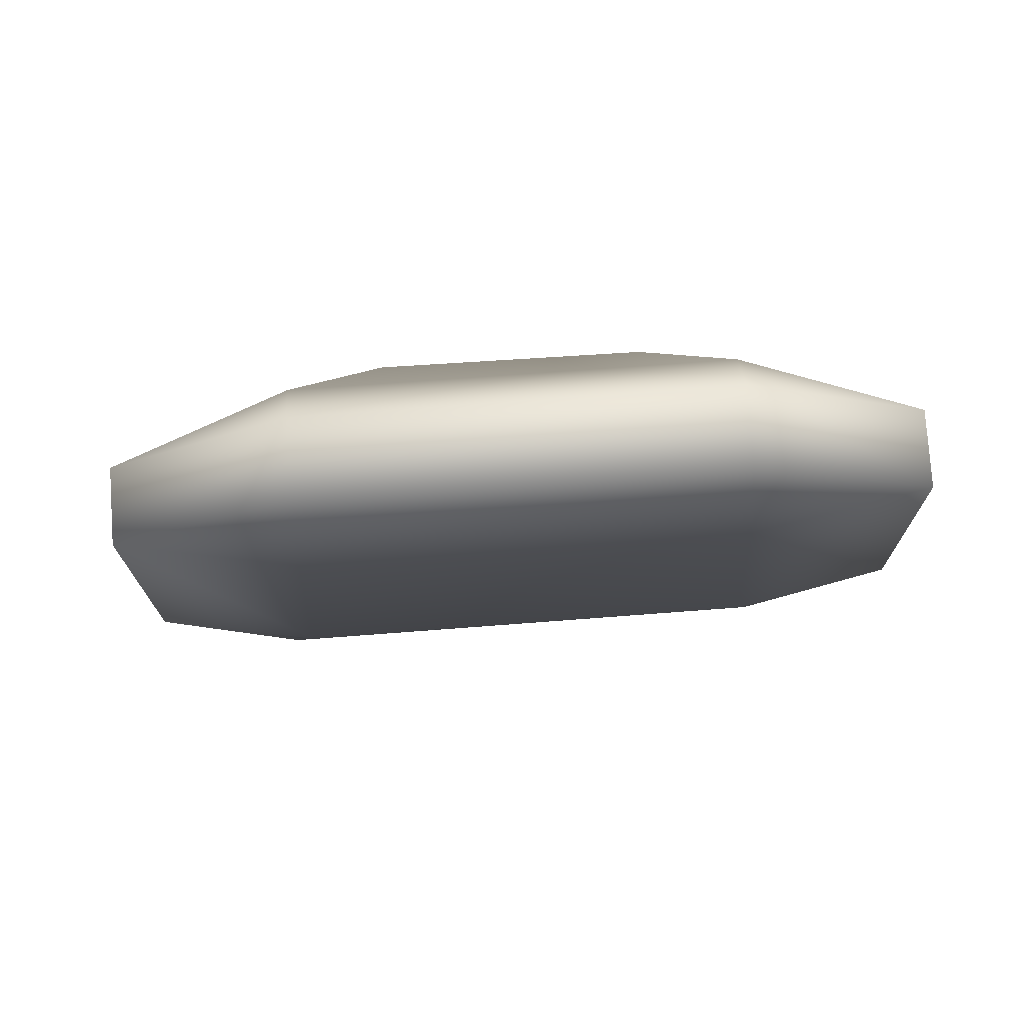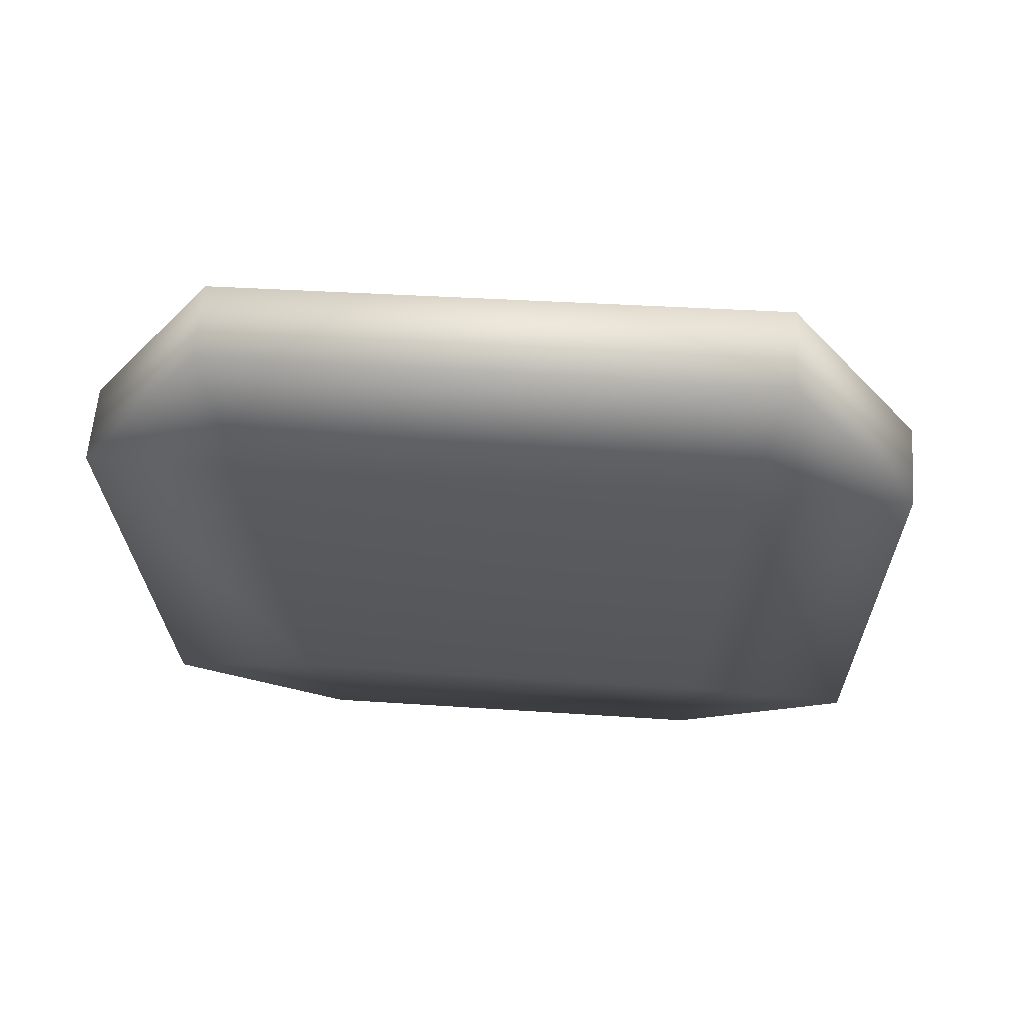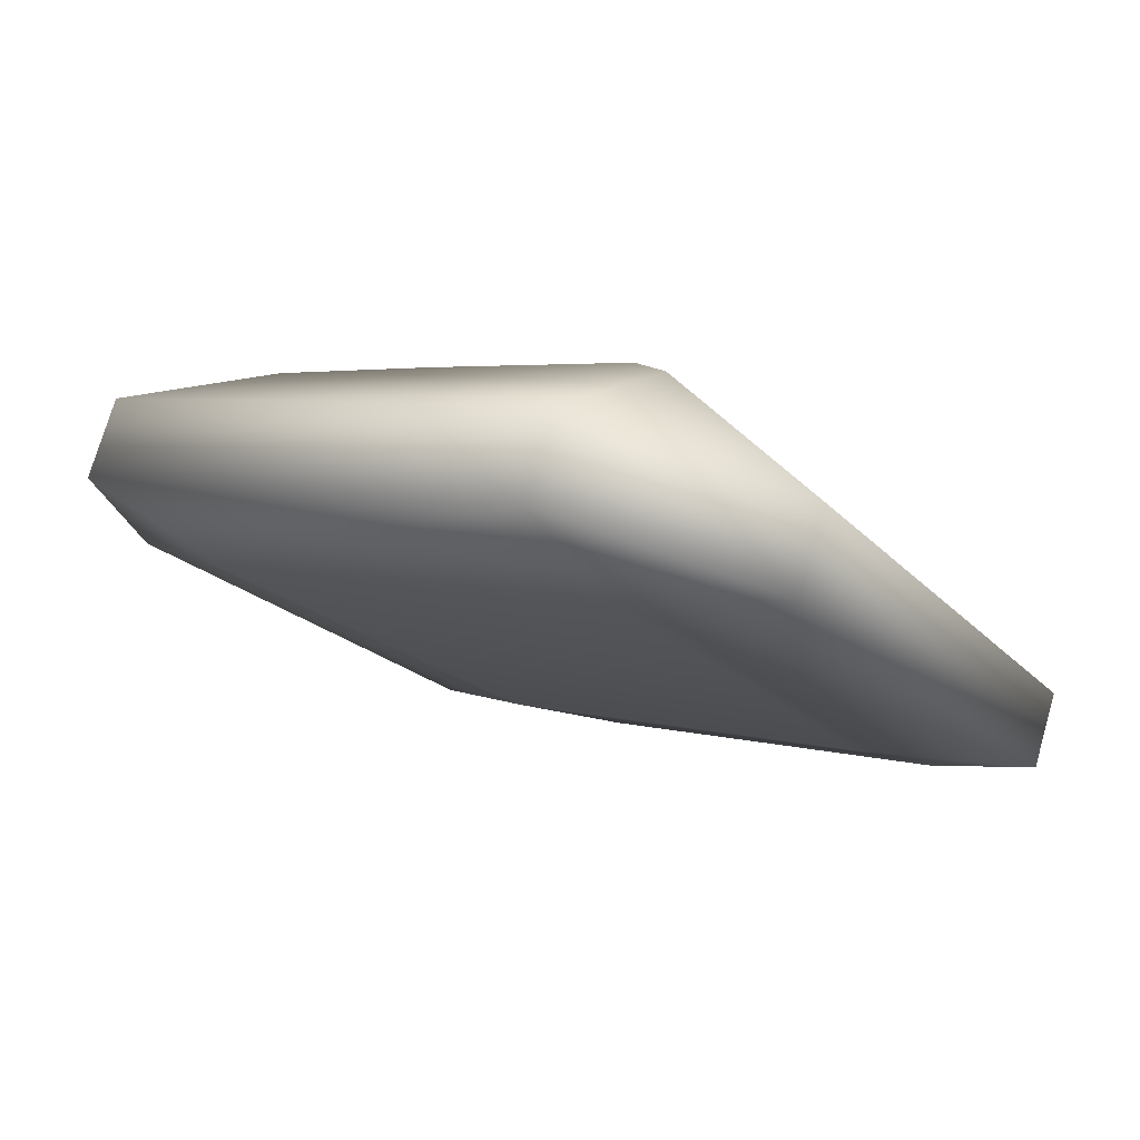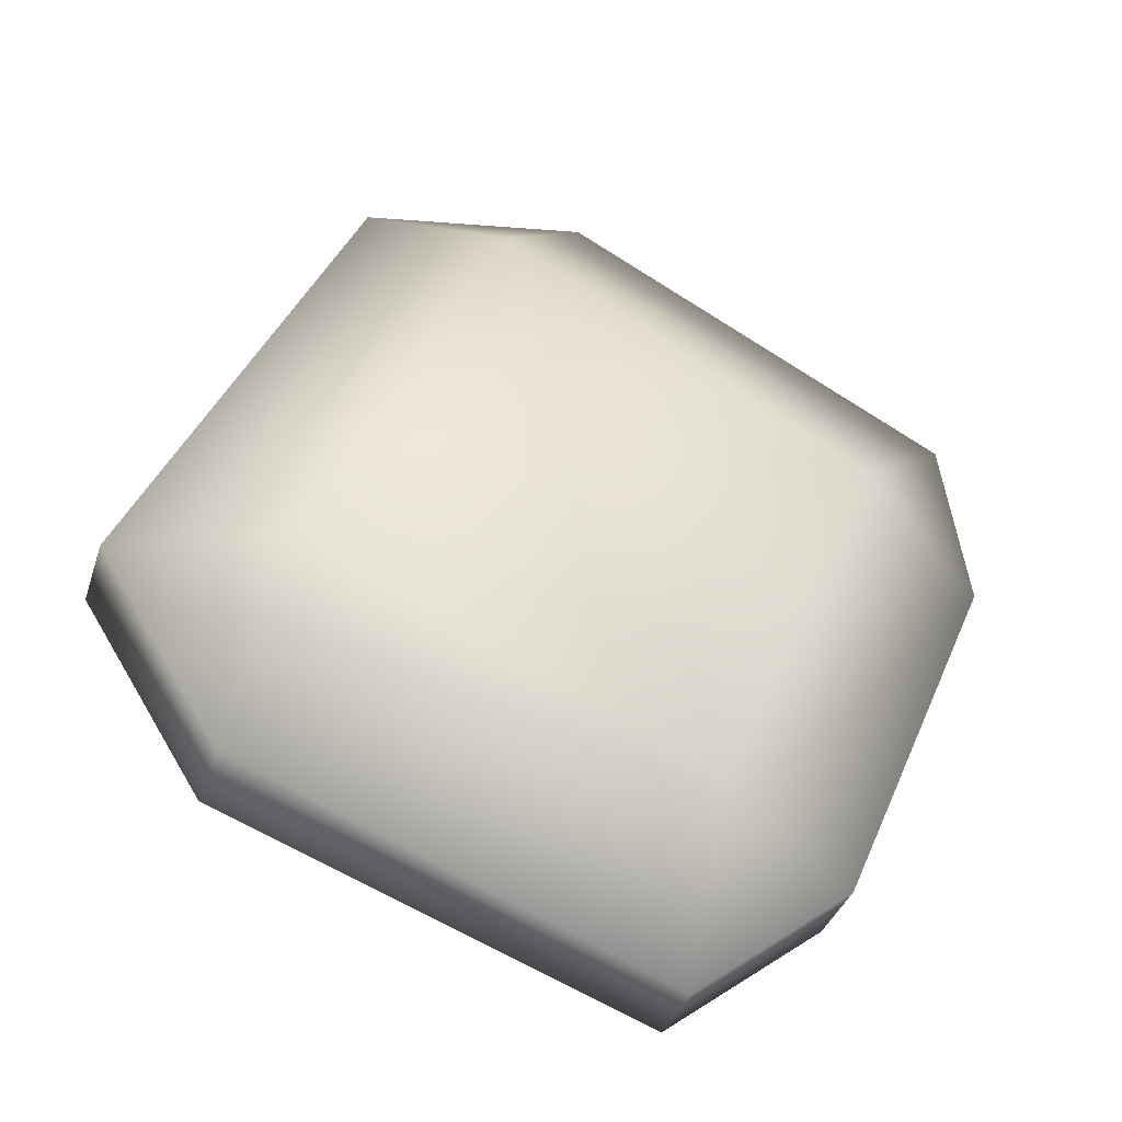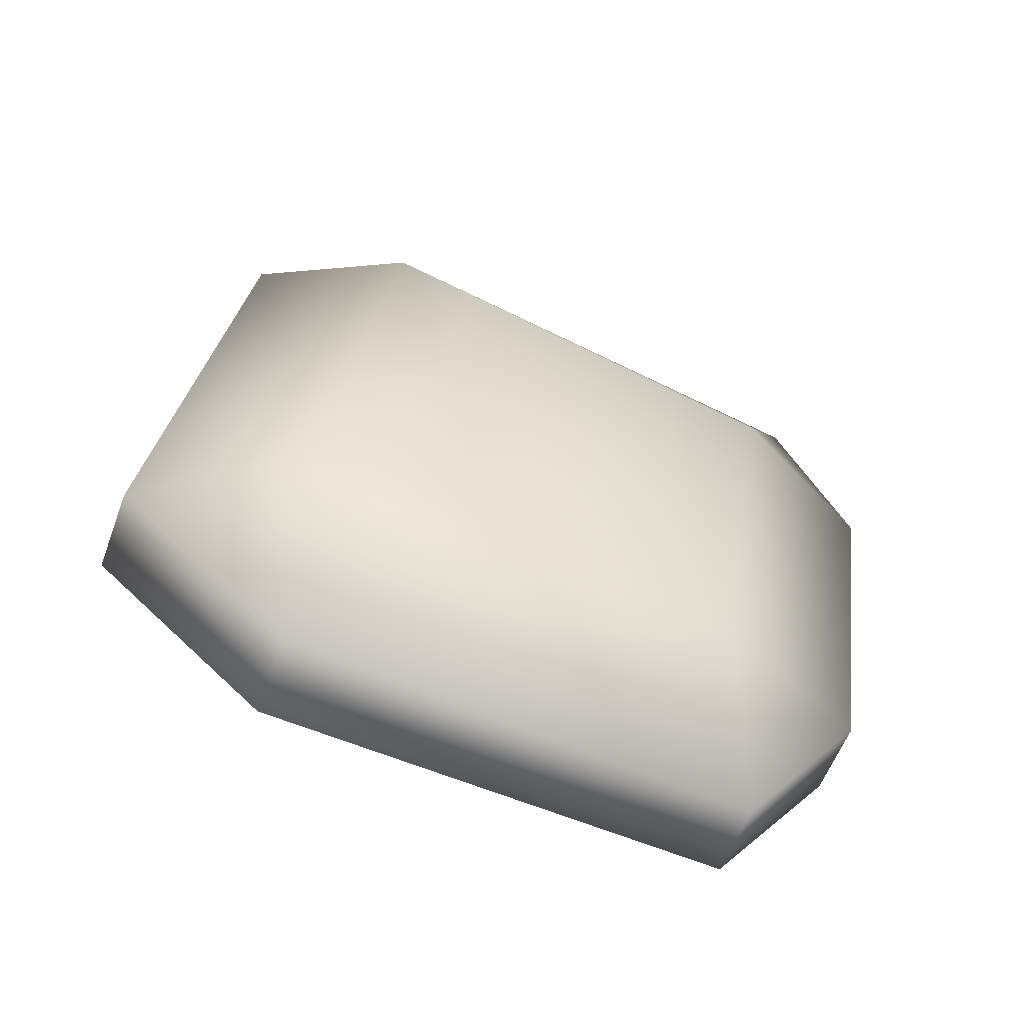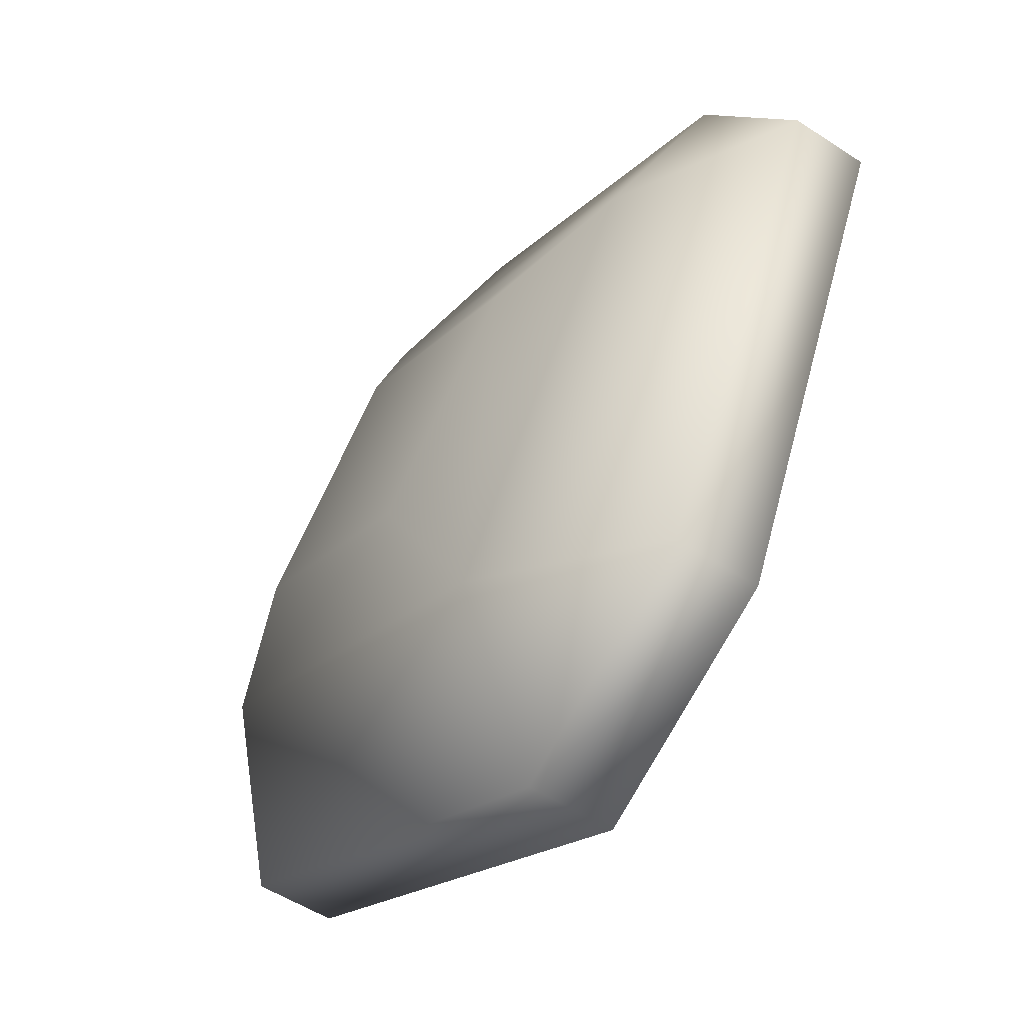
<metadata>
{"format":"obj","ext":"obj","renderer":"f3d","projection":"perspective","resolution":1024,"background":"white","views":[{"elev":-32.3,"azim":5.0,"up":"+Y"},{"elev":-9.8,"azim":-173.8,"up":"+Y"},{"elev":-0.2,"azim":-135.3,"up":"+Y"},{"elev":39.6,"azim":-64.3,"up":"+Y"},{"elev":25.3,"azim":-79.0,"up":"+Y"},{"elev":-14.9,"azim":-115.5,"up":"+Z"}]}
</metadata>
<code>
o kussen_Cube.011
v 5.303 1.185 -3.348
v 5.358 1.398 -3.564
v 5.109 1.196 -3.436
v 5.339 1.521 -3.809
v 5.167 1.456 -4.087
v 5.043 1.377 -3.886
v 5.306 1.11 -3.377
v 5.112 1.123 -3.465
v 5.284 1.136 -3.542
v 5.171 1.373 -4.12
v 5.218 1.294 -3.977
v 5.047 1.293 -3.918
v 5.743 1.214 -3.372
v 5.924 1.25 -3.482
v 5.638 1.414 -3.582
v 5.753 1.491 -4.12
v 5.616 1.532 -3.826
v 5.915 1.431 -3.935
v 5.746 1.138 -3.402
v 5.746 1.166 -3.568
v 5.927 1.175 -3.511
v 5.756 1.411 -4.151
v 5.918 1.35 -3.966
v 5.742 1.329 -4.005
v 5.274 1.31 -3.477
v 5.214 1.499 -3.9
v 5.73 1.526 -3.932
v 5.742 1.338 -3.502
f 15 17 4 2
f 21 23 18 14
f 22 10 5 16
f 3 6 12 8
f 9 11 24 20
f 1 25 3
f 26 5 6
f 7 8 9
f 10 11 12
f 13 14 28
f 16 27 18
f 19 20 21
f 22 23 24
f 7 1 3 8
f 25 26 6 3
f 5 10 12 6
f 11 9 8 12
f 19 7 9 20
f 10 22 24 11
f 23 21 20 24
f 13 19 21 14
f 22 16 18 23
f 27 28 14 18
f 1 13 28 25
f 16 5 26 27
f 7 19 13 1
f 2 4 26 25
f 17 15 28 27
f 15 2 25 28
f 4 17 27 26

</code>
